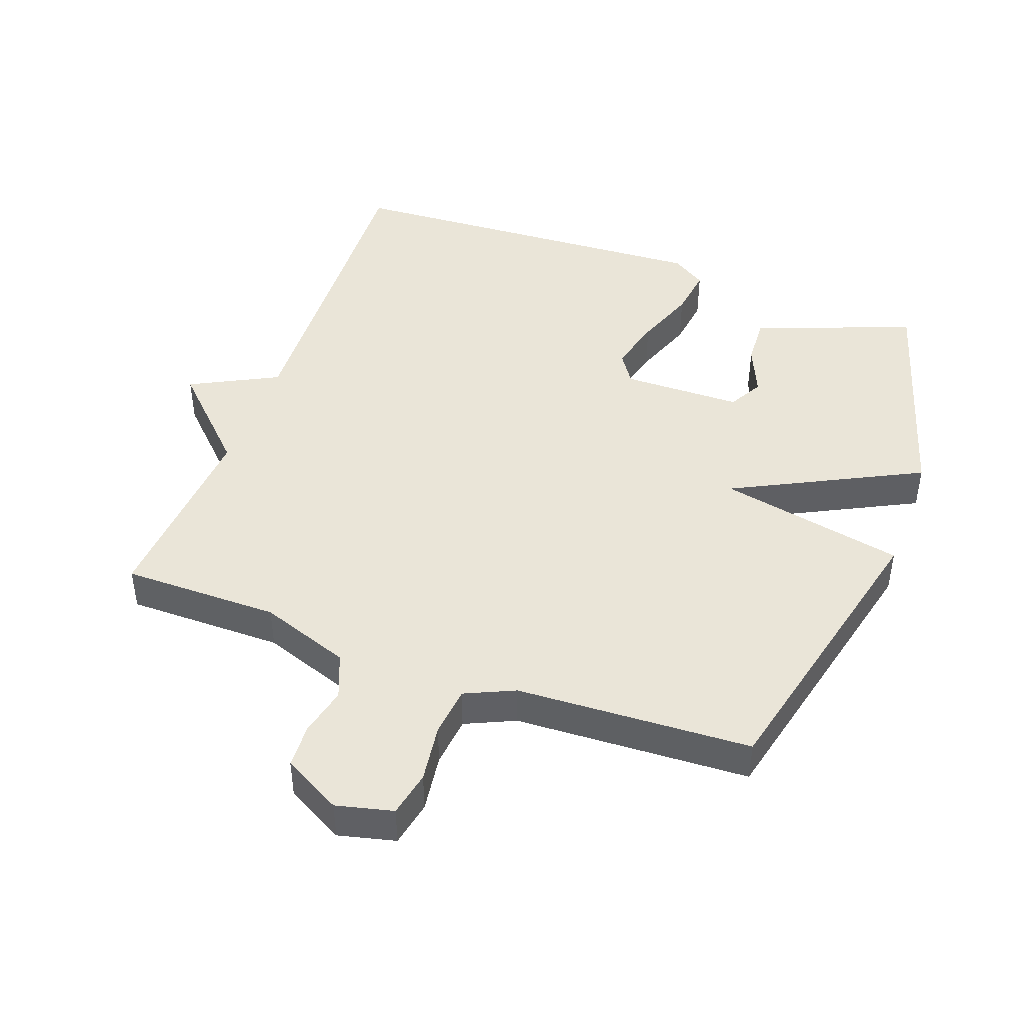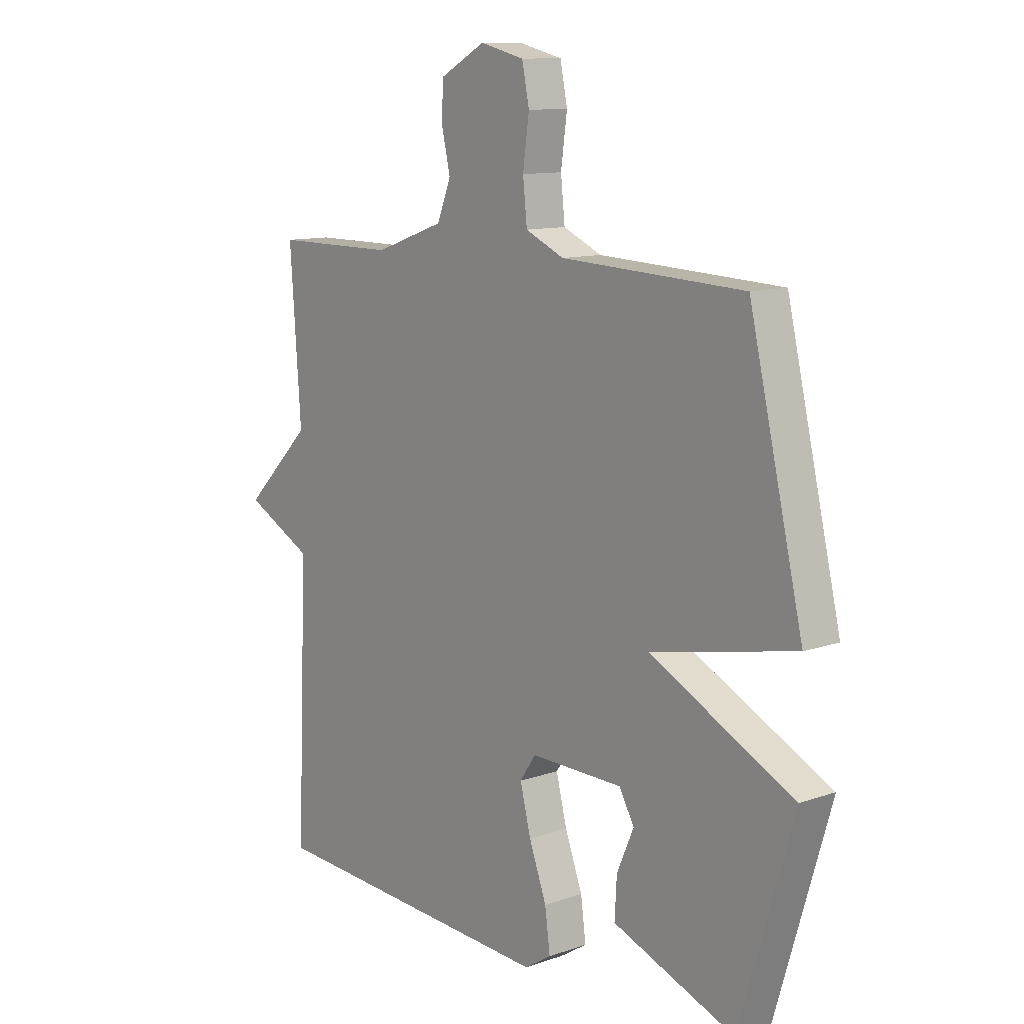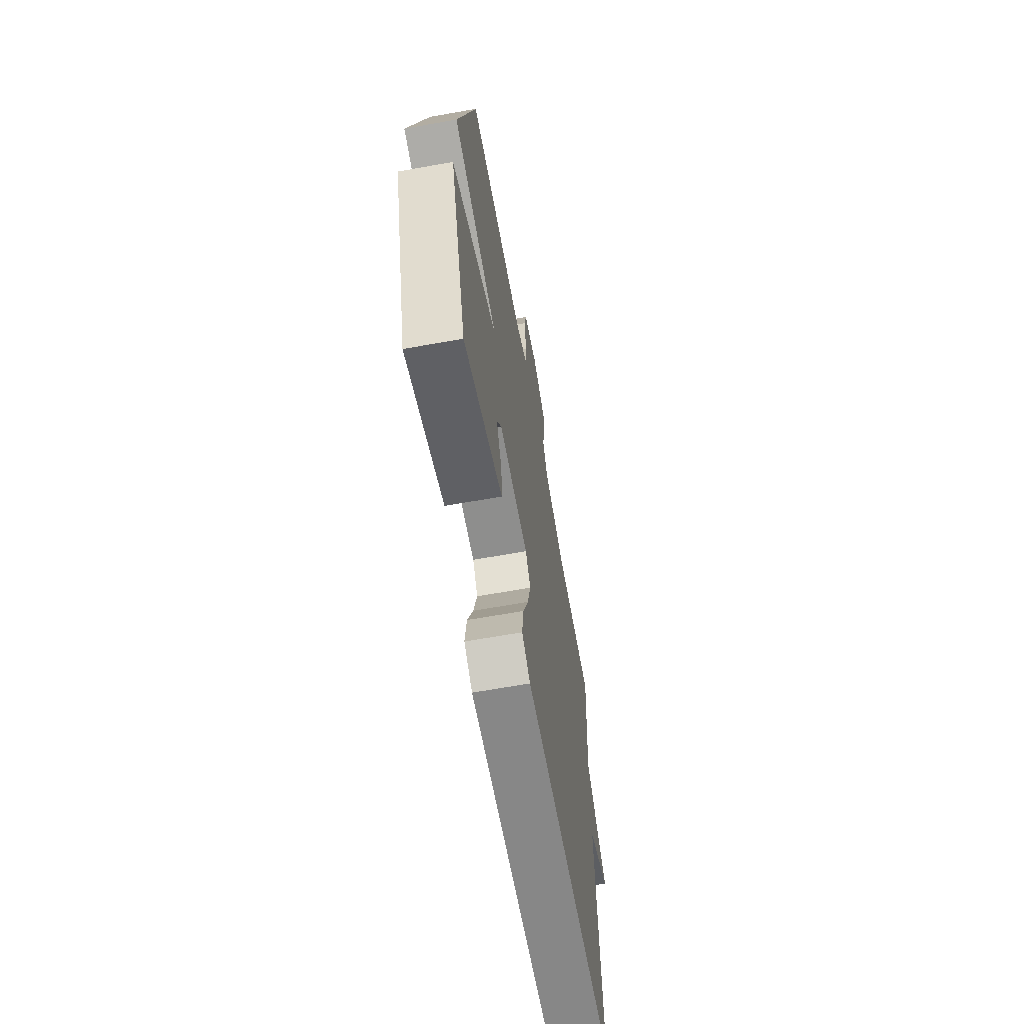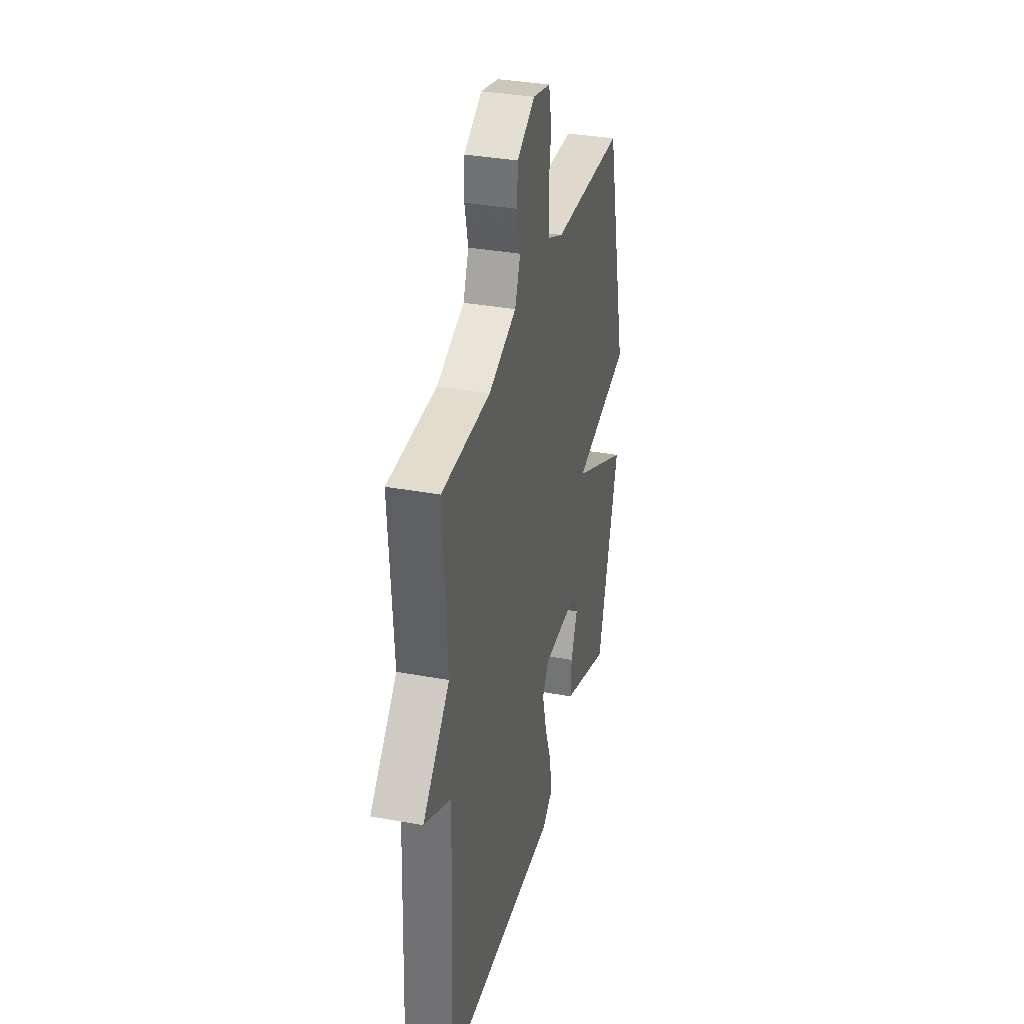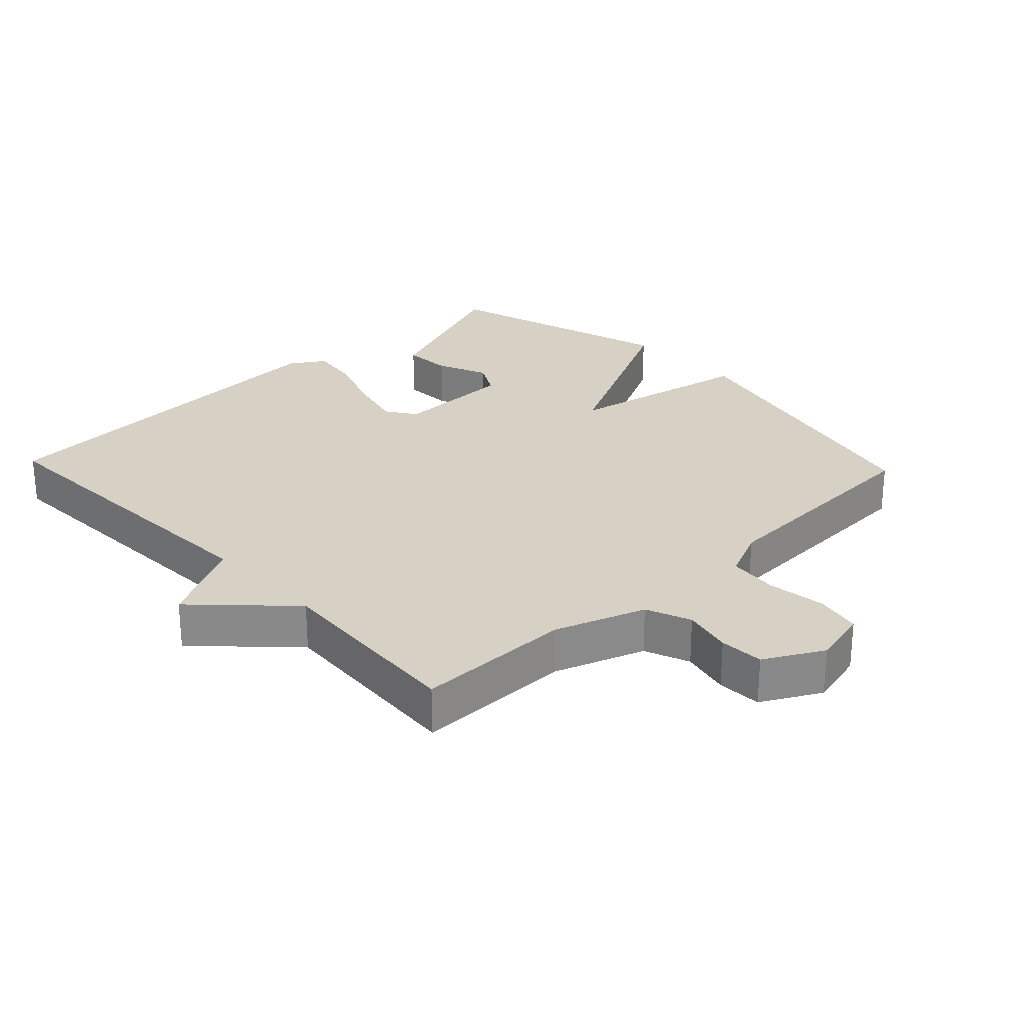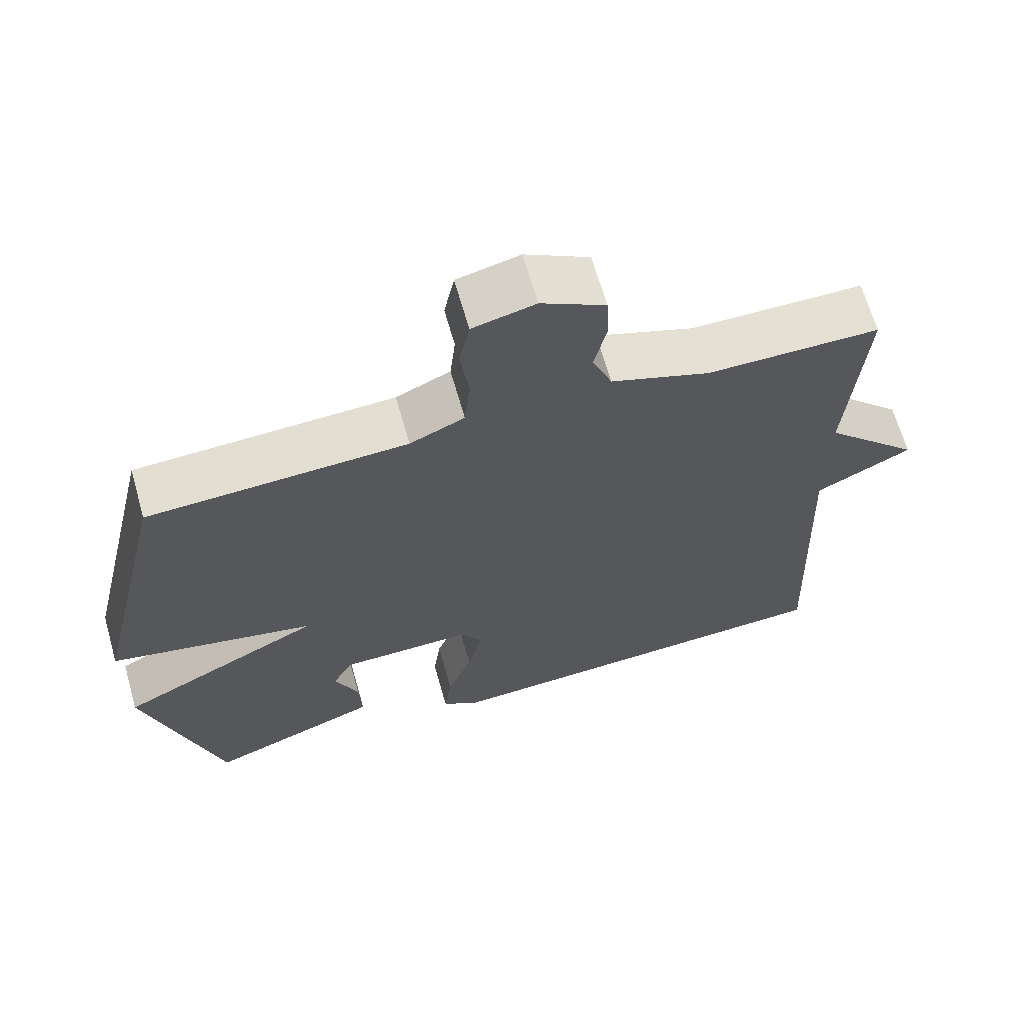
<metadata>
{"format":"obj","ext":"obj","renderer":"f3d","projection":"perspective","resolution":1024,"background":"white","views":[{"elev":44.9,"azim":20.1,"up":"+Y"},{"elev":11.3,"azim":49.7,"up":"+Z"},{"elev":-65.7,"azim":100.2,"up":"+Z"},{"elev":34.6,"azim":-76.1,"up":"+Z"},{"elev":26.8,"azim":-43.5,"up":"+Y"},{"elev":65.8,"azim":164.1,"up":"+Z"}]}
</metadata>
<code>
v 0.5 0.07 -0.5
v 0.375 0.07 -0.452
v 0.261 0.07 -0.408
v 0.265 0.07 -0.334
v 0.298 0.07 -0.258
v 0.269 0.07 -0.206
v 0.089 0.07 -0.203
v 0.058 0.07 -0.249
v 0.079 0.07 -0.332
v 0.113 0.07 -0.424
v 0.123 0.07 -0.5
v 0.071 0.07 -0.533
v -0.5 0.07 -0.5
v -0.479 0.07 0
v -0.611 0.07 0.068
v -0.479 0.07 0.2
v -0.5 0.07 0.5
v -0.263 0.07 0.5
v -0.127 0.07 0.548
v -0.1 0.07 0.616
v -0.117 0.07 0.69
v -0.114 0.07 0.757
v -0.026 0.07 0.805
v 0.06 0.07 0.784
v 0.074 0.07 0.715
v 0.062 0.07 0.627
v 0.07 0.07 0.551
v 0.145 0.07 0.517
v 0.5 0.07 0.5
v 0.605 0.07 0.054
v 0.323 0.07 -0.003
v 0.605 0.07 -0.146
v 0.5 0 -0.5
v 0.375 0 -0.452
v 0.261 0 -0.408
v 0.265 0 -0.334
v 0.298 0 -0.258
v 0.269 0 -0.206
v 0.089 0 -0.203
v 0.058 0 -0.249
v 0.079 0 -0.332
v 0.113 0 -0.424
v 0.123 0 -0.5
v 0.071 0 -0.533
v -0.5 0 -0.5
v -0.479 0 0
v -0.611 0 0.068
v -0.479 0 0.2
v -0.5 0 0.5
v -0.263 0 0.5
v -0.127 0 0.548
v -0.1 0 0.616
v -0.117 0 0.69
v -0.114 0 0.757
v -0.026 0 0.805
v 0.06 0 0.784
v 0.074 0 0.715
v 0.062 0 0.627
v 0.07 0 0.551
v 0.145 0 0.517
v 0.5 0 0.5
v 0.605 0 0.054
v 0.323 0 -0.003
v 0.605 0 -0.146
f 31 32 1 2
f 28 29 30 31
f 27 28 31 2
f 24 25 26
f 23 24 26
f 22 23 26
f 21 22 26
f 20 21 26
f 19 20 26 27
f 18 19 27
f 16 17 18
f 16 18 27
f 14 15 16 27
f 12 13 14
f 11 12 14
f 10 11 14
f 9 10 14
f 8 9 14
f 7 8 14 27
f 6 7 27
f 5 6 27
f 2 3 4 5
f 2 5 27
f 34 33 64 63
f 63 62 61 60
f 34 63 60 59
f 58 57 56
f 58 56 55
f 58 55 54
f 58 54 53
f 58 53 52
f 59 58 52 51
f 59 51 50
f 50 49 48
f 59 50 48
f 59 48 47 46
f 46 45 44
f 46 44 43
f 46 43 42
f 46 42 41
f 46 41 40
f 59 46 40 39
f 59 39 38
f 59 38 37
f 37 36 35 34
f 59 37 34
f 1 33 34 2
f 2 34 35 3
f 3 35 36 4
f 4 36 37 5
f 5 37 38 6
f 6 38 39 7
f 7 39 40 8
f 8 40 41 9
f 9 41 42 10
f 10 42 43 11
f 11 43 44 12
f 12 44 45 13
f 13 45 46 14
f 14 46 47 15
f 15 47 48 16
f 16 48 49 17
f 17 49 50 18
f 18 50 51 19
f 19 51 52 20
f 20 52 53 21
f 21 53 54 22
f 22 54 55 23
f 23 55 56 24
f 24 56 57 25
f 25 57 58 26
f 26 58 59 27
f 27 59 60 28
f 28 60 61 29
f 29 61 62 30
f 30 62 63 31
f 31 63 64 32
f 32 64 33 1

</code>
